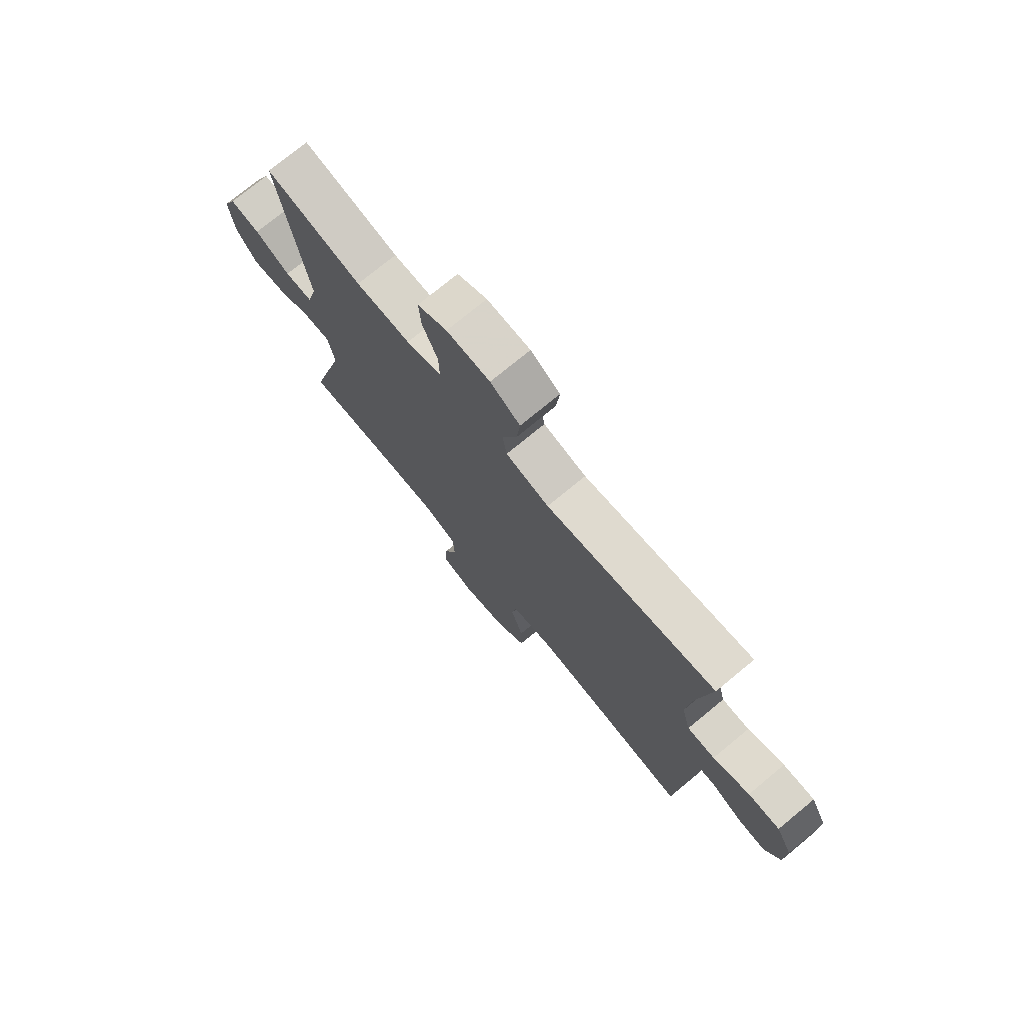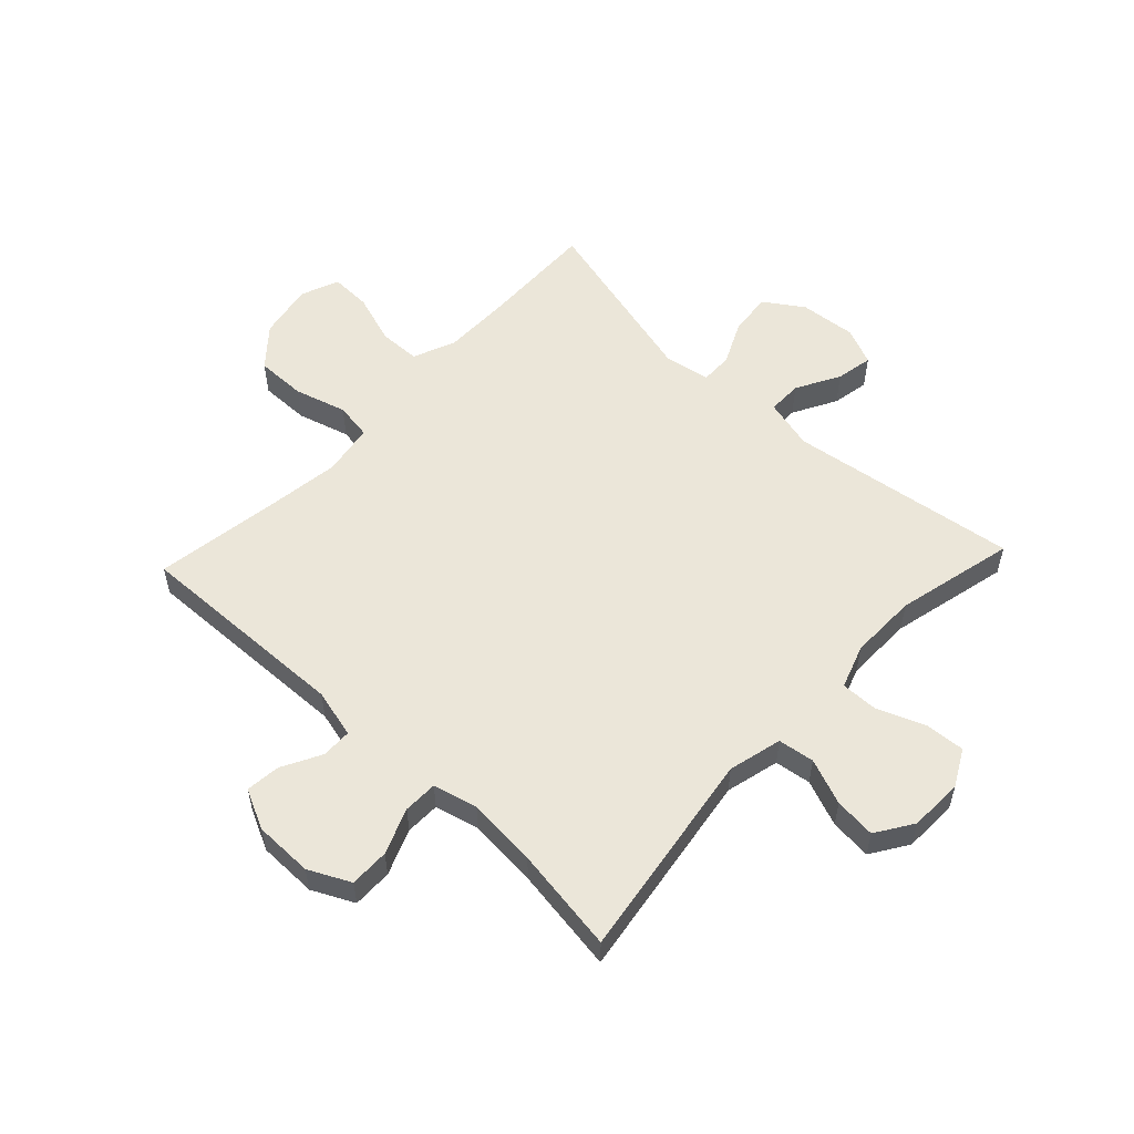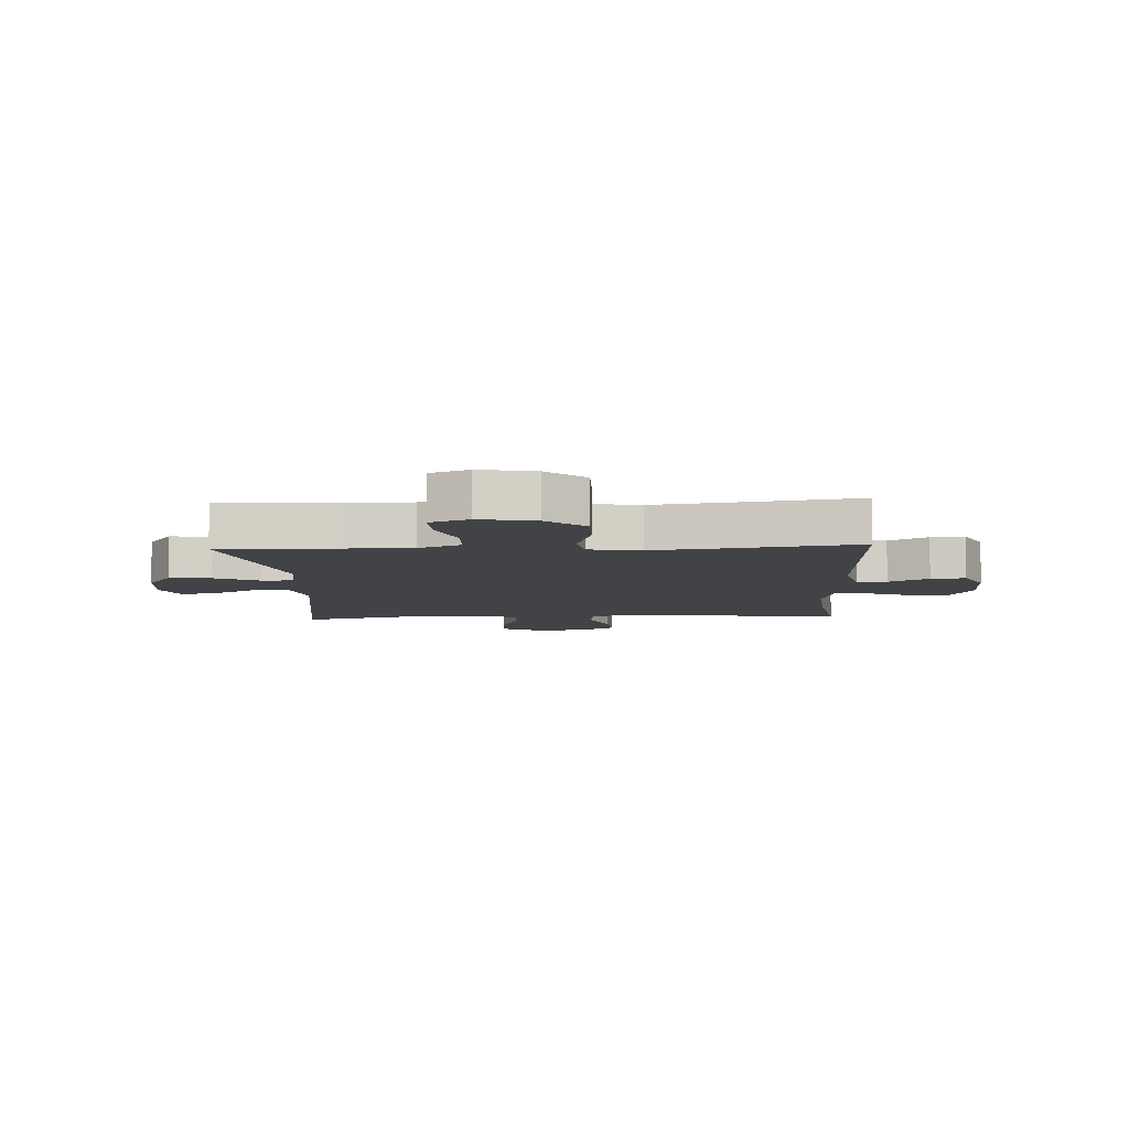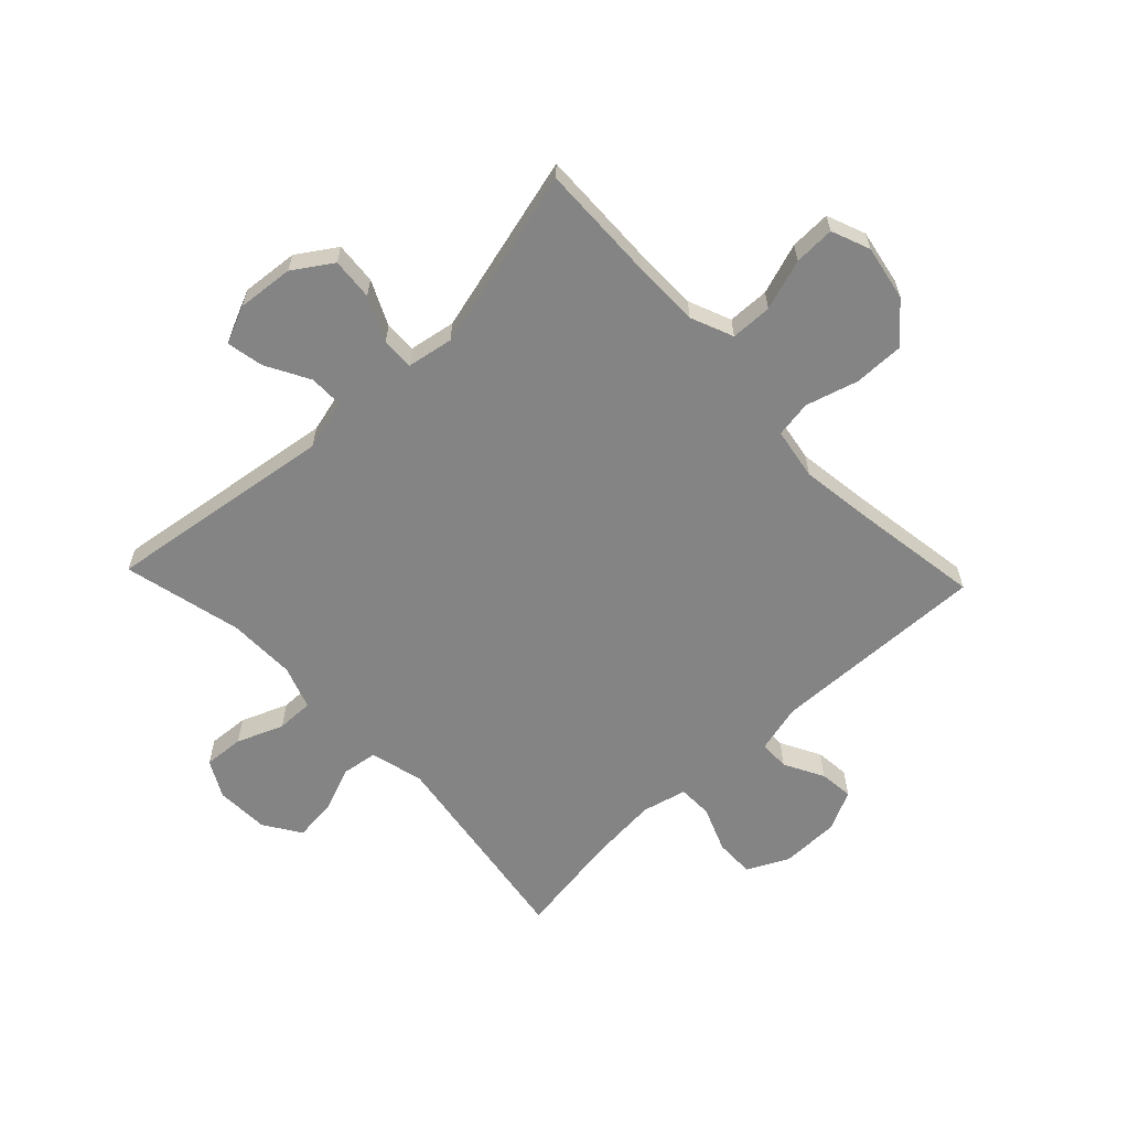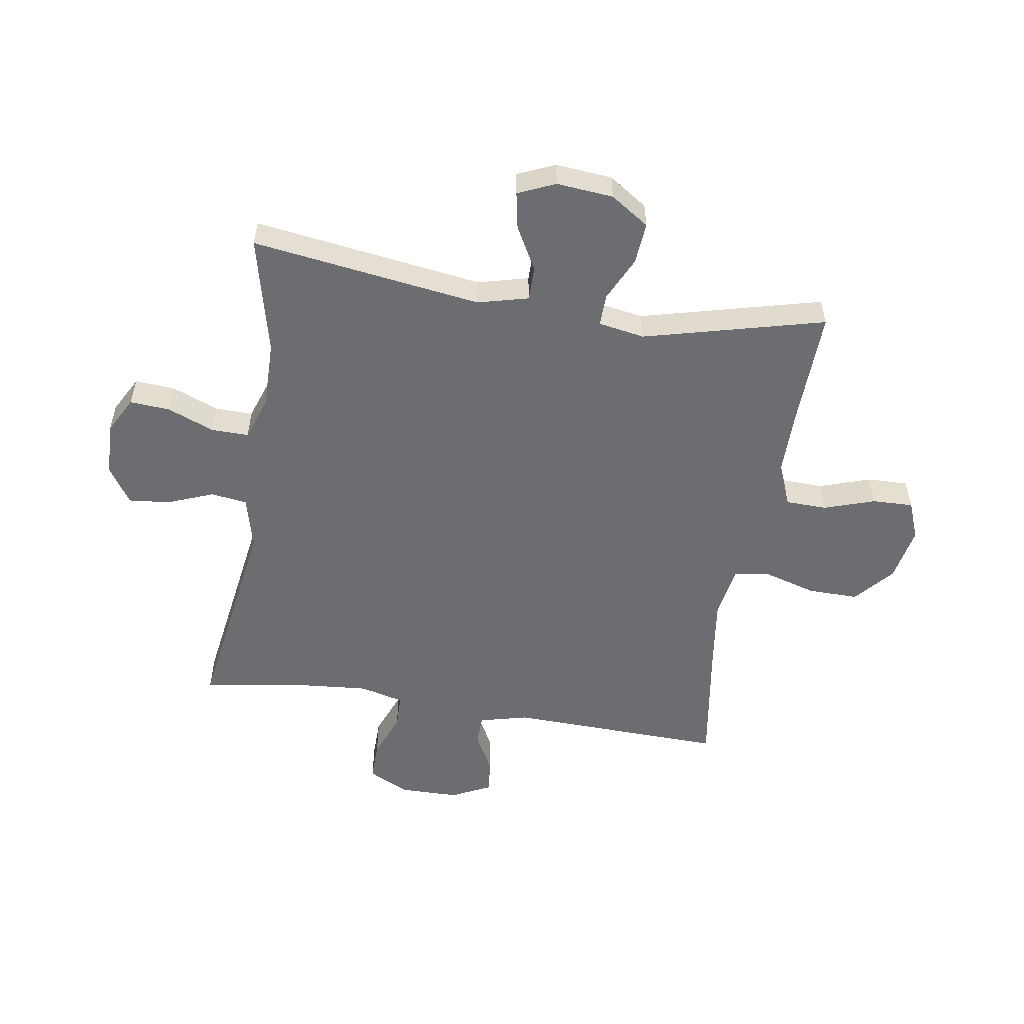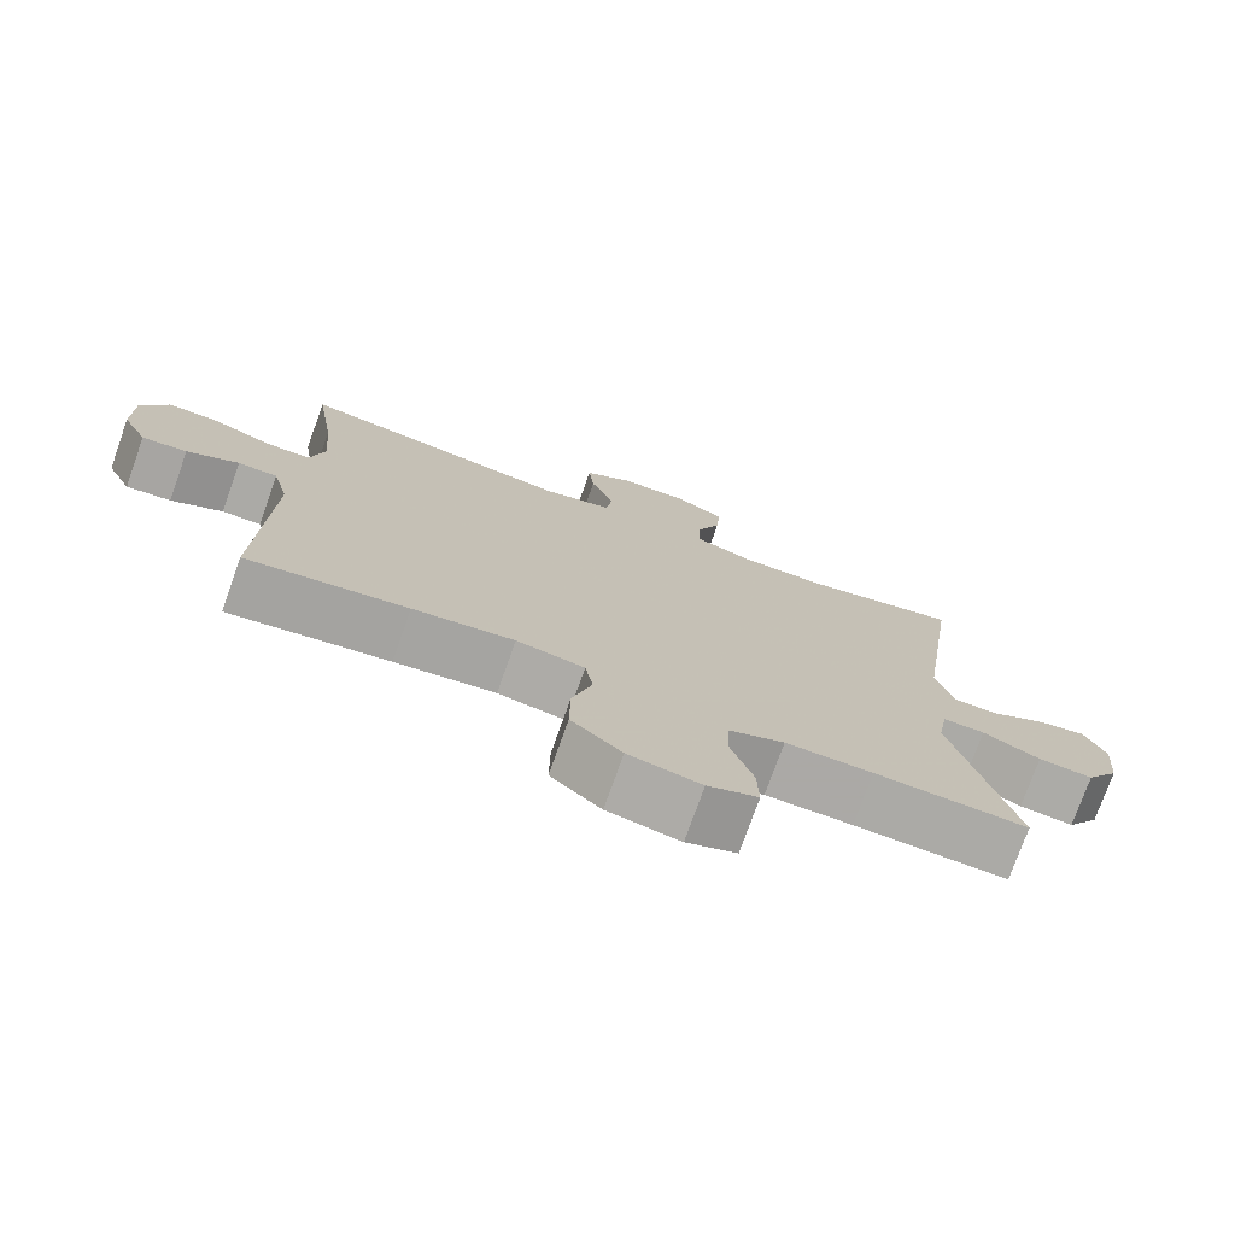
<metadata>
{"format":"obj","ext":"obj","renderer":"f3d","projection":"perspective","resolution":1024,"background":"white","views":[{"elev":75.1,"azim":-129.5,"up":"+Z"},{"elev":55.4,"azim":-46.7,"up":"+Y"},{"elev":-7.5,"azim":-177.1,"up":"+Y"},{"elev":-61.5,"azim":133.6,"up":"+Y"},{"elev":-54.0,"azim":81.0,"up":"+Y"},{"elev":-75.5,"azim":-19.6,"up":"+Z"}]}
</metadata>
<code>
v 0.5 0.07 0.5
v 0.444 0.07 0.107
v 0.466 0.07 0.02
v 0.525 0.07 0.02
v 0.6 0.07 0.061
v 0.663 0.07 0.073
v 0.691 0.07 0.009
v 0.682 0.07 -0.088
v 0.638 0.07 -0.154
v 0.566 0.07 -0.148
v 0.49 0.07 -0.112
v 0.435 0.07 -0.111
v 0.421 0.07 -0.19
v 0.5 0.07 -0.5
v 0.299 0.07 -0.494
v 0.185 0.07 -0.494
v 0.112 0.07 -0.524
v 0.11 0.07 -0.595
v 0.139 0.07 -0.682
v 0.141 0.07 -0.752
v 0.075 0.07 -0.778
v -0.02 0.07 -0.76
v -0.086 0.07 -0.703
v -0.085 0.07 -0.617
v -0.059 0.07 -0.528
v -0.069 0.07 -0.465
v -0.158 0.07 -0.45
v -0.29 0.07 -0.468
v -0.5 0.07 -0.5
v -0.488 0.07 -0.128
v -0.509 0.07 -0.044
v -0.561 0.07 -0.043
v -0.629 0.07 -0.079
v -0.688 0.07 -0.085
v -0.721 0.07 -0.017
v -0.722 0.07 0.084
v -0.687 0.07 0.155
v -0.619 0.07 0.154
v -0.541 0.07 0.123
v -0.482 0.07 0.124
v -0.463 0.07 0.2
v -0.473 0.07 0.32
v -0.5 0.07 0.5
v -0.138 0.07 0.445
v -0.046 0.07 0.468
v -0.037 0.07 0.53
v -0.068 0.07 0.609
v -0.075 0.07 0.68
v -0.012 0.07 0.721
v 0.08 0.07 0.724
v 0.143 0.07 0.69
v 0.138 0.07 0.621
v 0.106 0.07 0.541
v 0.105 0.07 0.477
v 0.18 0.07 0.451
v 0.296 0.07 0.452
v 0.5 0 0.5
v 0.444 0 0.107
v 0.466 0 0.02
v 0.525 0 0.02
v 0.6 0 0.061
v 0.663 0 0.073
v 0.691 0 0.009
v 0.682 0 -0.088
v 0.638 0 -0.154
v 0.566 0 -0.148
v 0.49 0 -0.112
v 0.435 0 -0.111
v 0.421 0 -0.19
v 0.5 0 -0.5
v 0.299 0 -0.494
v 0.185 0 -0.494
v 0.112 0 -0.524
v 0.11 0 -0.595
v 0.139 0 -0.682
v 0.141 0 -0.752
v 0.075 0 -0.778
v -0.02 0 -0.76
v -0.086 0 -0.703
v -0.085 0 -0.617
v -0.059 0 -0.528
v -0.069 0 -0.465
v -0.158 0 -0.45
v -0.29 0 -0.468
v -0.5 0 -0.5
v -0.488 0 -0.128
v -0.509 0 -0.044
v -0.561 0 -0.043
v -0.629 0 -0.079
v -0.688 0 -0.085
v -0.721 0 -0.017
v -0.722 0 0.084
v -0.687 0 0.155
v -0.619 0 0.154
v -0.541 0 0.123
v -0.482 0 0.124
v -0.463 0 0.2
v -0.473 0 0.32
v -0.5 0 0.5
v -0.138 0 0.445
v -0.046 0 0.468
v -0.037 0 0.53
v -0.068 0 0.609
v -0.075 0 0.68
v -0.012 0 0.721
v 0.08 0 0.724
v 0.143 0 0.69
v 0.138 0 0.621
v 0.106 0 0.541
v 0.105 0 0.477
v 0.18 0 0.451
v 0.296 0 0.452
f 51 52 53
f 50 51 53
f 49 50 53
f 48 49 53
f 47 48 53
f 46 47 53
f 45 46 53 54
f 44 45 54 55
f 42 43 44
f 44 55 56
f 42 44 56
f 41 42 56
f 37 38 39
f 36 37 39
f 35 36 39
f 34 35 39
f 33 34 39
f 32 33 39
f 31 32 39 40
f 56 1 2
f 41 56 2
f 40 41 2
f 31 40 2
f 30 31 2
f 23 24 25
f 22 23 25
f 21 22 25
f 20 21 25
f 19 20 25
f 18 19 25
f 17 18 25 26
f 16 17 26
f 15 16 26 27
f 13 14 15 27
f 9 10 11
f 8 9 11
f 7 8 11
f 6 7 11
f 5 6 11
f 4 5 11
f 3 4 11 12
f 2 3 12
f 30 2 12
f 29 30 12
f 28 29 12
f 12 13 27 28
f 109 108 107
f 109 107 106
f 109 106 105
f 109 105 104
f 109 104 103
f 109 103 102
f 110 109 102 101
f 111 110 101 100
f 100 99 98
f 112 111 100
f 112 100 98
f 112 98 97
f 95 94 93
f 95 93 92
f 95 92 91
f 95 91 90
f 95 90 89
f 95 89 88
f 96 95 88 87
f 58 57 112
f 58 112 97
f 58 97 96
f 58 96 87
f 58 87 86
f 81 80 79
f 81 79 78
f 81 78 77
f 81 77 76
f 81 76 75
f 81 75 74
f 82 81 74 73
f 82 73 72
f 83 82 72 71
f 83 71 70 69
f 67 66 65
f 67 65 64
f 67 64 63
f 67 63 62
f 67 62 61
f 67 61 60
f 68 67 60 59
f 68 59 58
f 68 58 86
f 68 86 85
f 68 85 84
f 84 83 69 68
f 1 57 58 2
f 2 58 59 3
f 3 59 60 4
f 4 60 61 5
f 5 61 62 6
f 6 62 63 7
f 7 63 64 8
f 8 64 65 9
f 9 65 66 10
f 10 66 67 11
f 11 67 68 12
f 12 68 69 13
f 13 69 70 14
f 14 70 71 15
f 15 71 72 16
f 16 72 73 17
f 17 73 74 18
f 18 74 75 19
f 19 75 76 20
f 20 76 77 21
f 21 77 78 22
f 22 78 79 23
f 23 79 80 24
f 24 80 81 25
f 25 81 82 26
f 26 82 83 27
f 27 83 84 28
f 28 84 85 29
f 29 85 86 30
f 30 86 87 31
f 31 87 88 32
f 32 88 89 33
f 33 89 90 34
f 34 90 91 35
f 35 91 92 36
f 36 92 93 37
f 37 93 94 38
f 38 94 95 39
f 39 95 96 40
f 40 96 97 41
f 41 97 98 42
f 42 98 99 43
f 43 99 100 44
f 44 100 101 45
f 45 101 102 46
f 46 102 103 47
f 47 103 104 48
f 48 104 105 49
f 49 105 106 50
f 50 106 107 51
f 51 107 108 52
f 52 108 109 53
f 53 109 110 54
f 54 110 111 55
f 55 111 112 56
f 56 112 57 1

</code>
